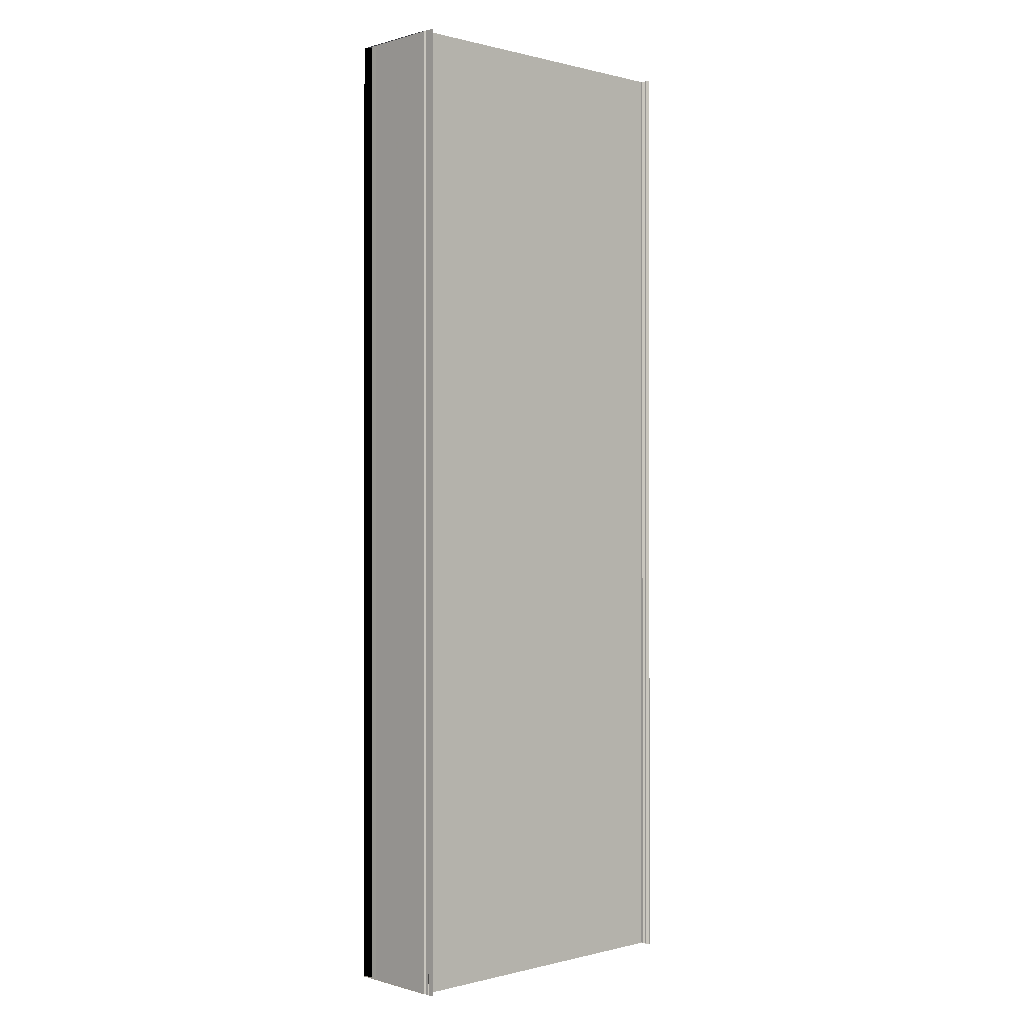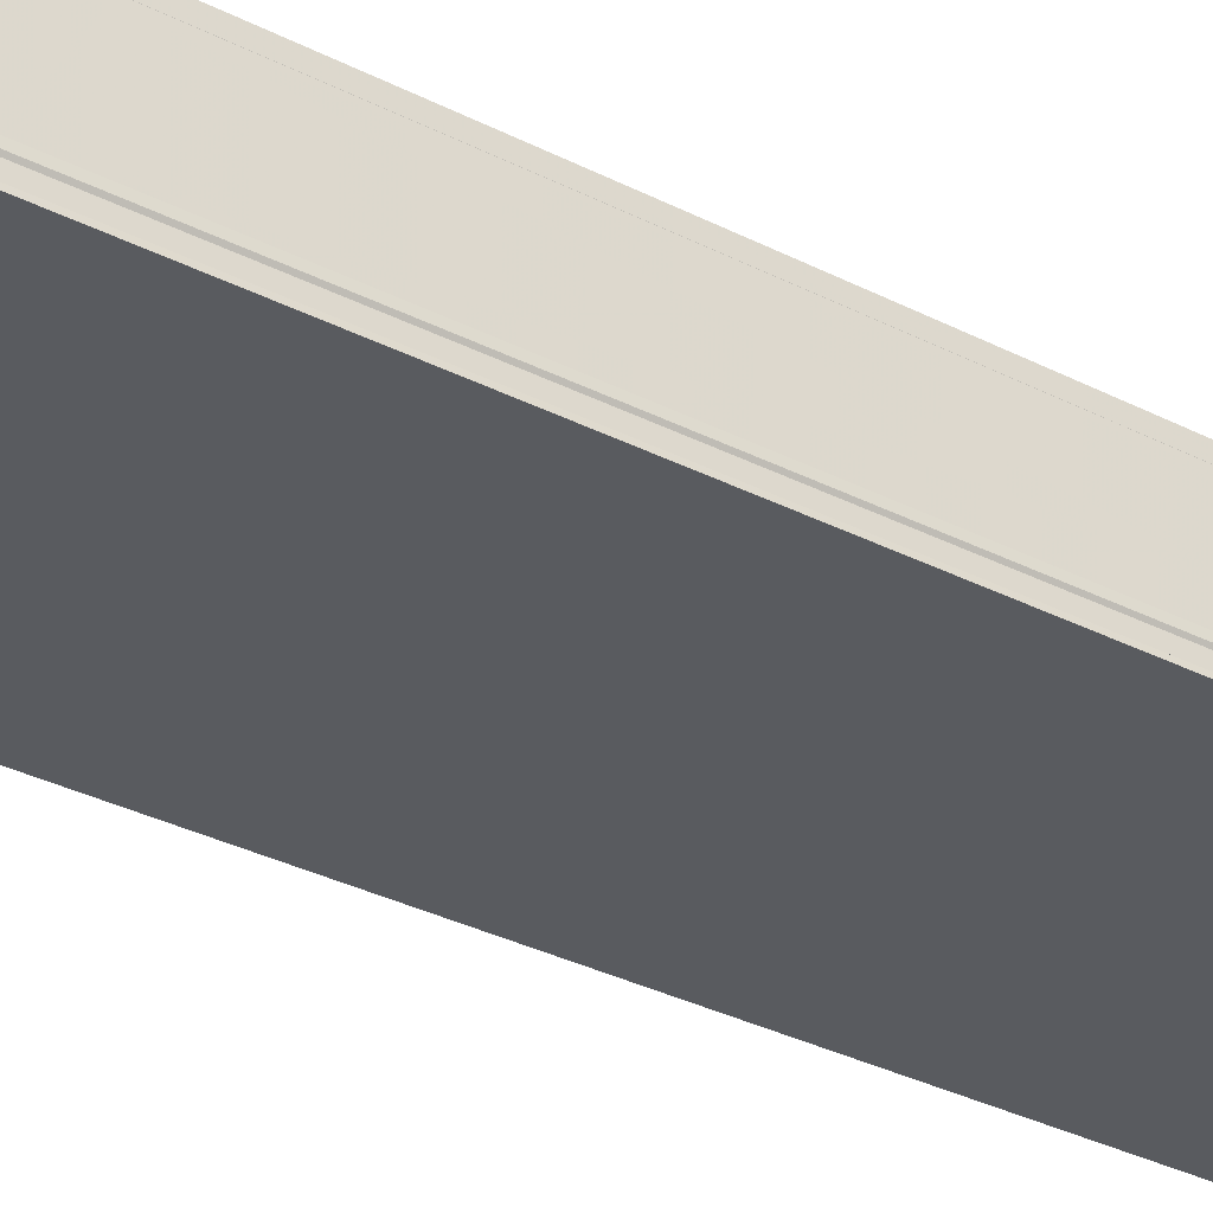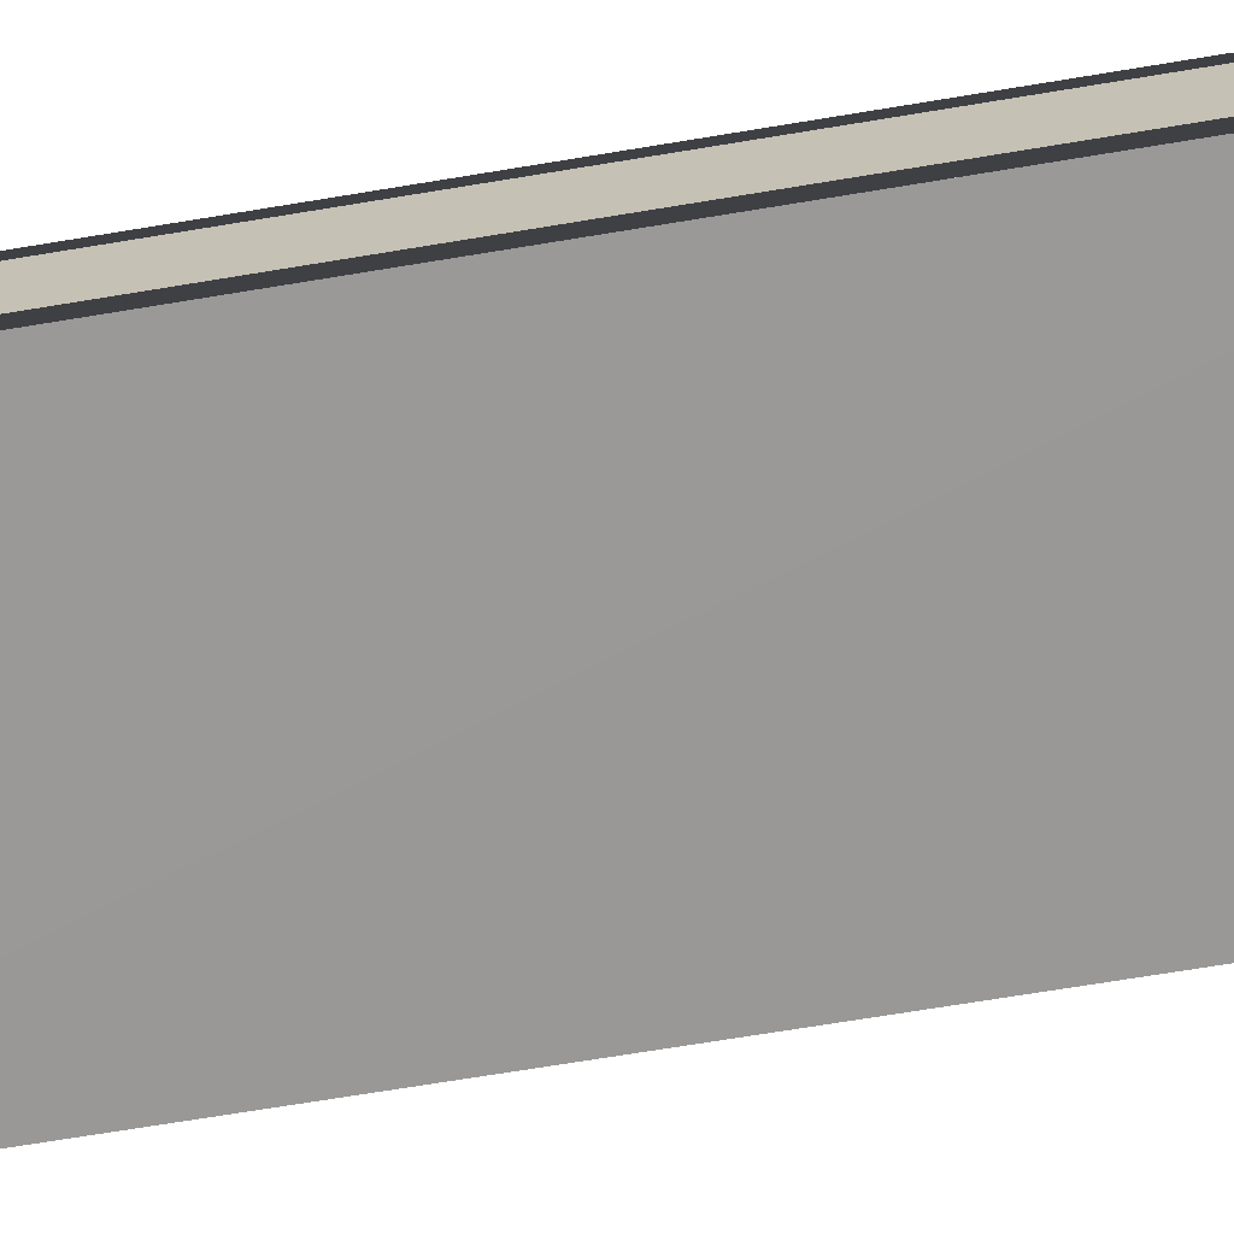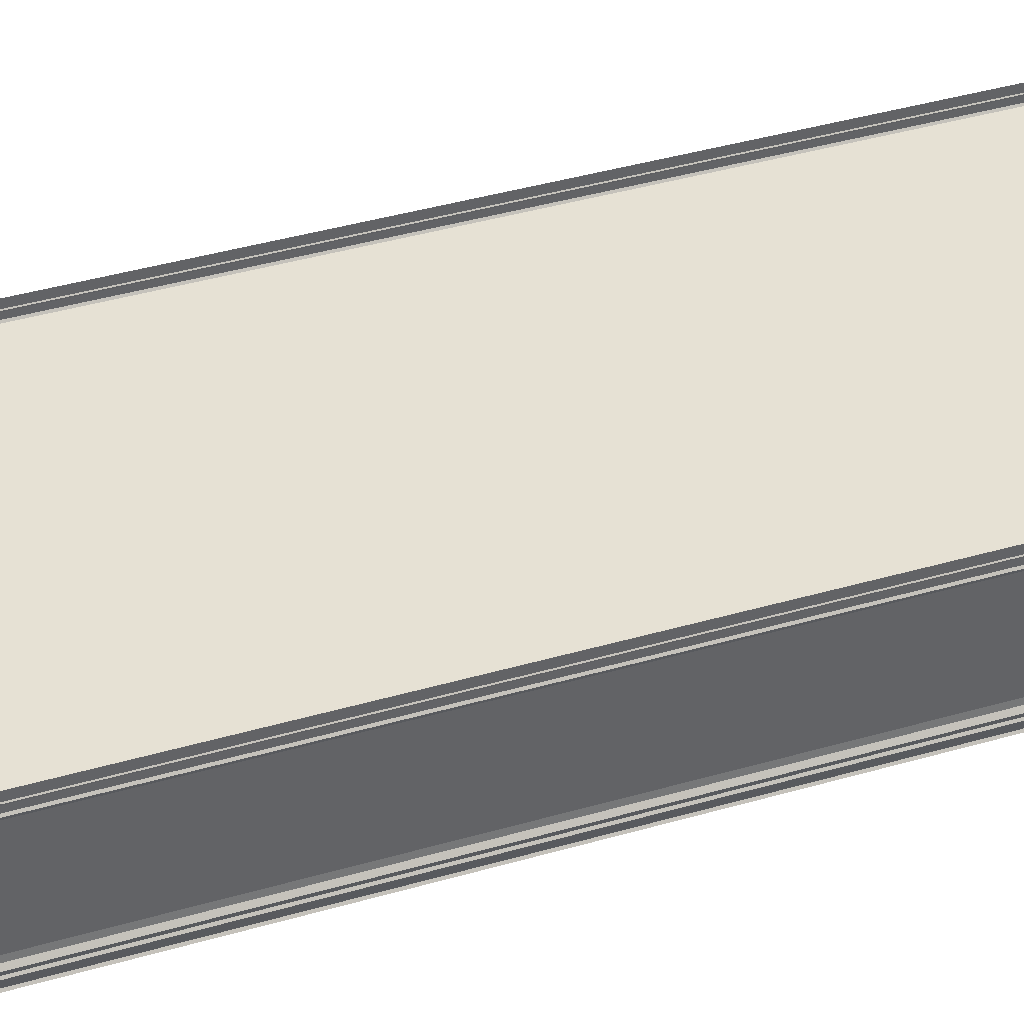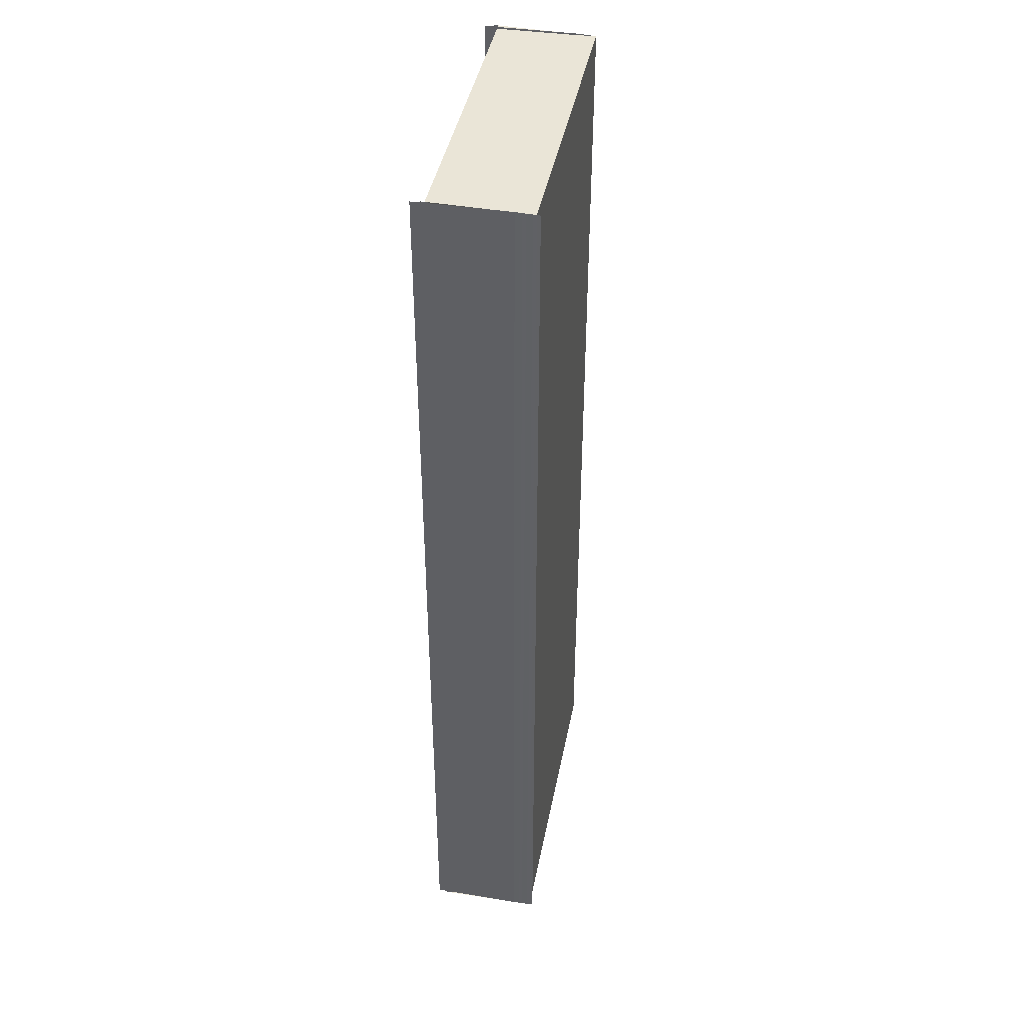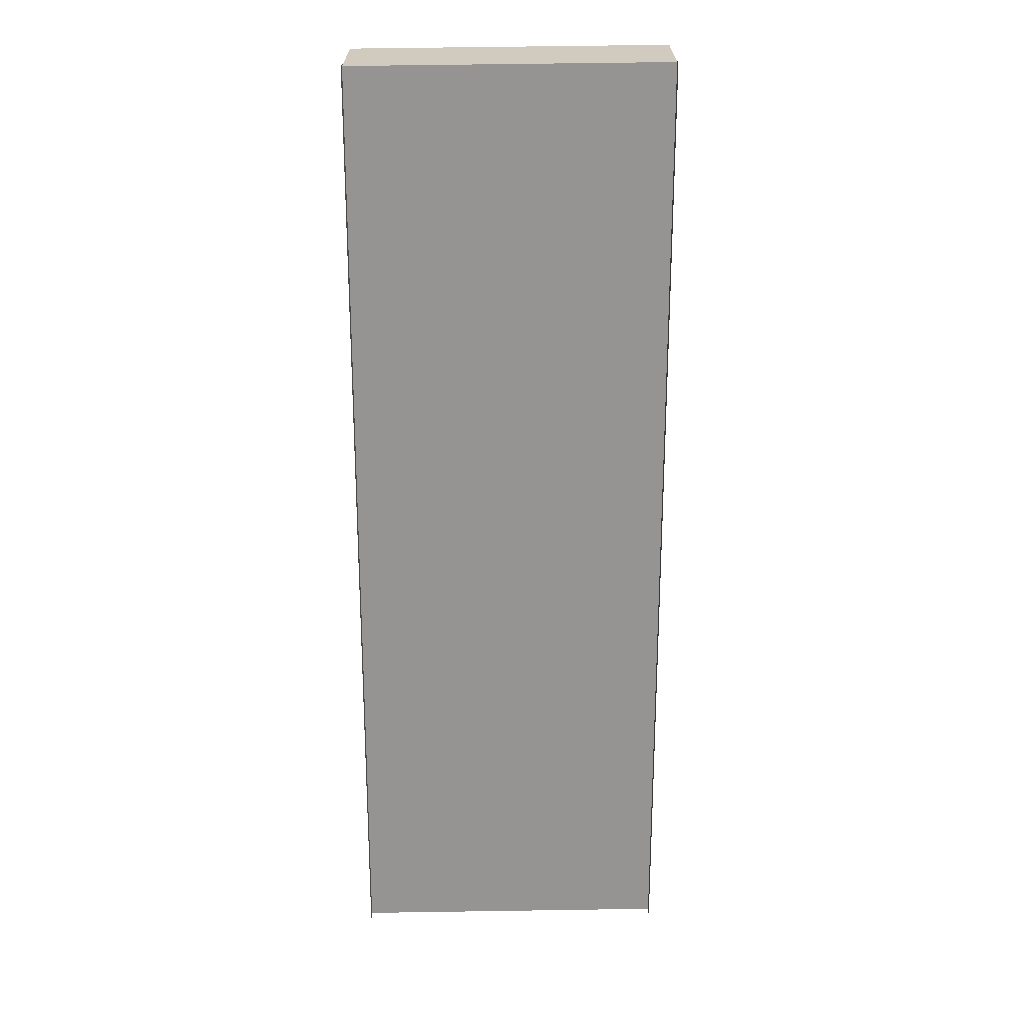
<metadata>
{"format":"obj","ext":"obj","renderer":"f3d","projection":"perspective","resolution":1024,"background":"white","views":[{"elev":-0.2,"azim":-43.0,"up":"+Y"},{"elev":-32.7,"azim":54.5,"up":"+Z"},{"elev":-68.9,"azim":99.3,"up":"+Z"},{"elev":39.7,"azim":70.0,"up":"+Z"},{"elev":42.3,"azim":100.9,"up":"+Y"},{"elev":23.0,"azim":-0.5,"up":"+Y"}]}
</metadata>
<code>
o 1780
v 2224 1863 13.4
v 2224 1863 13.4
v 2224 1863 13.4
v 2224 1863 13.4
v 2224 1863 13.4
v 2224 1863 13.4
v 2224 1863 13.4
v 2224 1863 13.4
v 2224 1863 13.4
v 2224 1863 13.4
v 2224 1863 13.4
v 2224 1863 13.4
v 2224 1863 13.4
v 2224 1863 13.4
v 2224 1863 13.4
v 2224 1863 13.4
v 2224 1863 13.4
v 2224 1863 13.4
v 2224 1863 13.4
v 2224 1863 13.4
v 2224 1863 13.4
v 2224 1863 13.4
v 2224 1863 13.4
v 2224 1863 13.4
v 2224 1863 13.4
v 2224 1863 13.4
v 2224 1863 13.4
v 2224 1863 13.4
v 2224 1863 13.4
v 2224 1863 13.4
v 2224 1863 13.4
v 2224 1863 13.4
v 2224 1863 13.4
v 2224 1863 13.4
v 2224 1863 13.4
v 2224 1863 13.4
v 2224 1863 13.4
v 2224 1863 13.4
v 2224 1863 13.4
v 2224 1863 13.4
v 2224 1863 13.4
v 2224 1863 13.4
v 2224 1863 13.4
v 2224 1863 13.4
v 2224 1863 13.4
v 2224 1863 13.4
v 2224 1863 13.4
v 2224 1863 13.4
v 2224 1863 13.4
v 2224 1863 13.4
v 2224 1863 13.4
v 2224 1863 13.4
v 2224 1863 13.4
v 2224 1863 13.4
v 2224 1863 13.4
v 2224 1863 13.4
v 2224 1863 13.4
v 2224 1863 13.4
v 2224 1863 13.4
v 2224 1863 13.4
v 2224 1863 13.4
v 2224 1863 13.4
v 2224 1863 13.4
v 2224 1863 13.4
v 2224 1863 13.4
v 2224 1863 13.4
v 2224 1863 13.4
v 2224 1863 13.4
v 2224 1863 13.4
v 2224 1863 13.4
v 2224 1863 13.4
v 2224 1863 13.4
v 2224 1863 13.4
v 2224 1863 13.4
v 2224 1863 13.4
v 2224 1863 13.4
v 2224 1863 13.4
v 2224 1863 13.4
v 2224 1863 13.4
v 2224 1863 13.4
v 2224 1863 13.4
f 1 2 3
f 4 1 3
f 2 5 3
f 2 6 5
f 6 7 5
f 6 8 7
f 8 9 7
f 8 10 9
f 10 11 9
f 10 12 11
f 13 3 14
f 14 15 13
f 15 16 4
f 15 17 16
f 17 18 16
f 17 19 18
f 19 20 18
f 19 21 20
f 22 23 21
f 24 22 11
f 24 25 26
f 27 24 28
f 29 30 20
f 30 31 32
f 29 33 34
f 35 29 36
f 37 38 39
f 37 40 39
f 38 41 42
f 40 43 42
f 44 45 46
f 44 47 46
f 45 48 49
f 47 50 49
f 51 52 53
f 54 55 56
f 57 58 54
f 59 57 60
f 57 61 58
f 61 62 58
f 61 63 62
f 63 64 62
f 63 65 64
f 65 66 64
f 65 67 66
f 67 68 66
f 69 68 67
f 70 71 68
f 71 70 72
f 73 74 72
f 73 72 75
f 76 73 75
f 76 75 77
f 78 76 77
f 78 77 79
f 80 78 81

</code>
